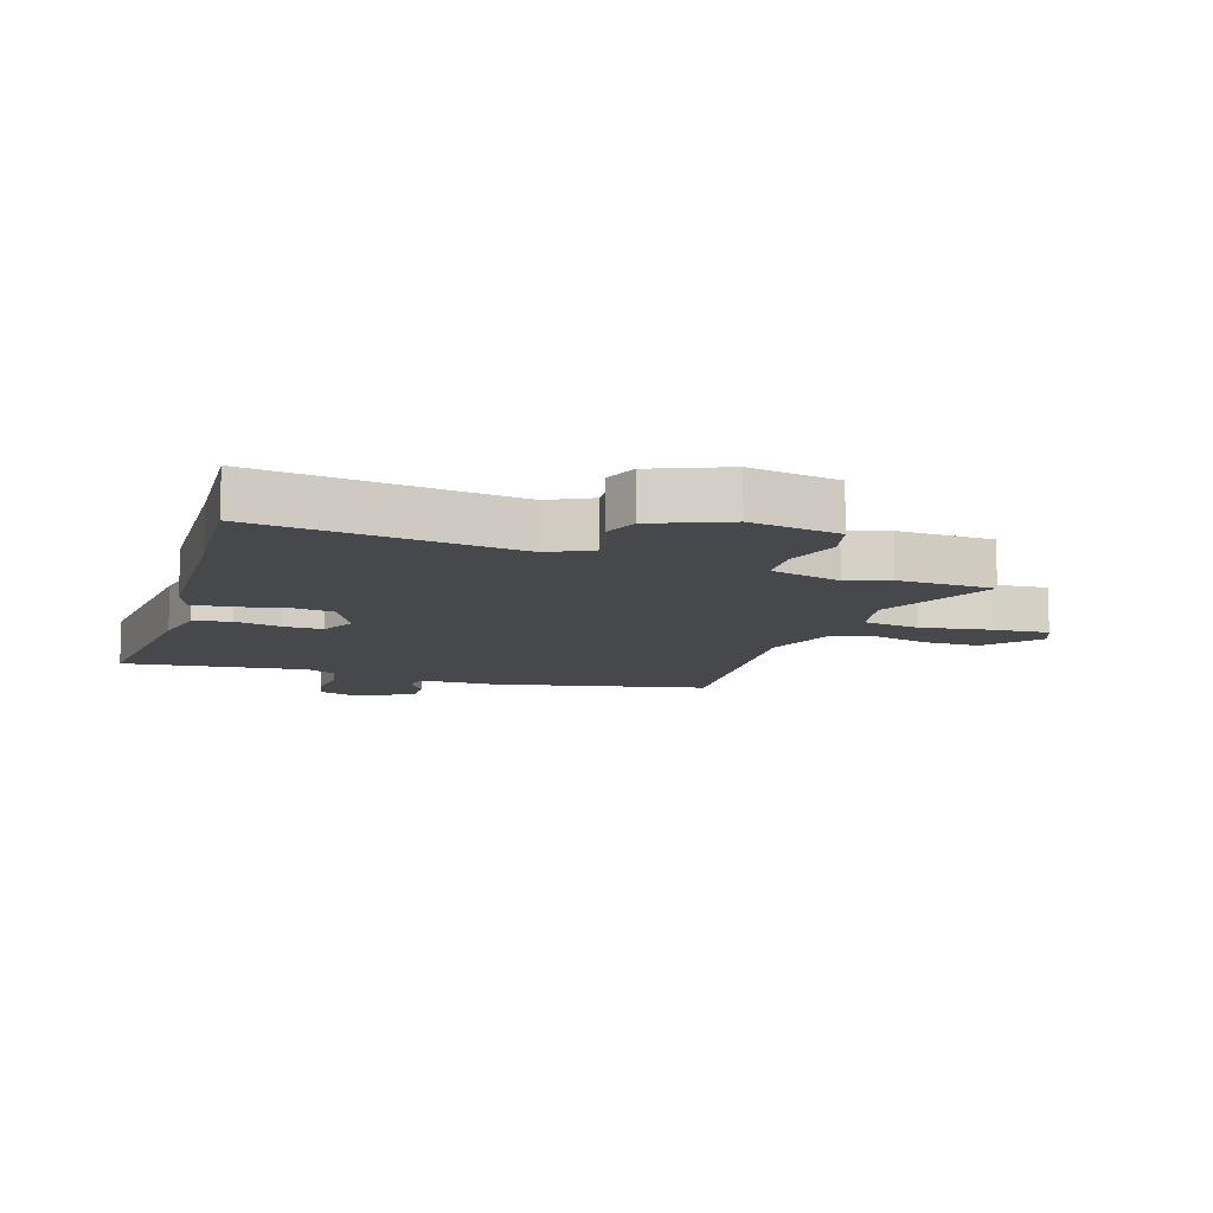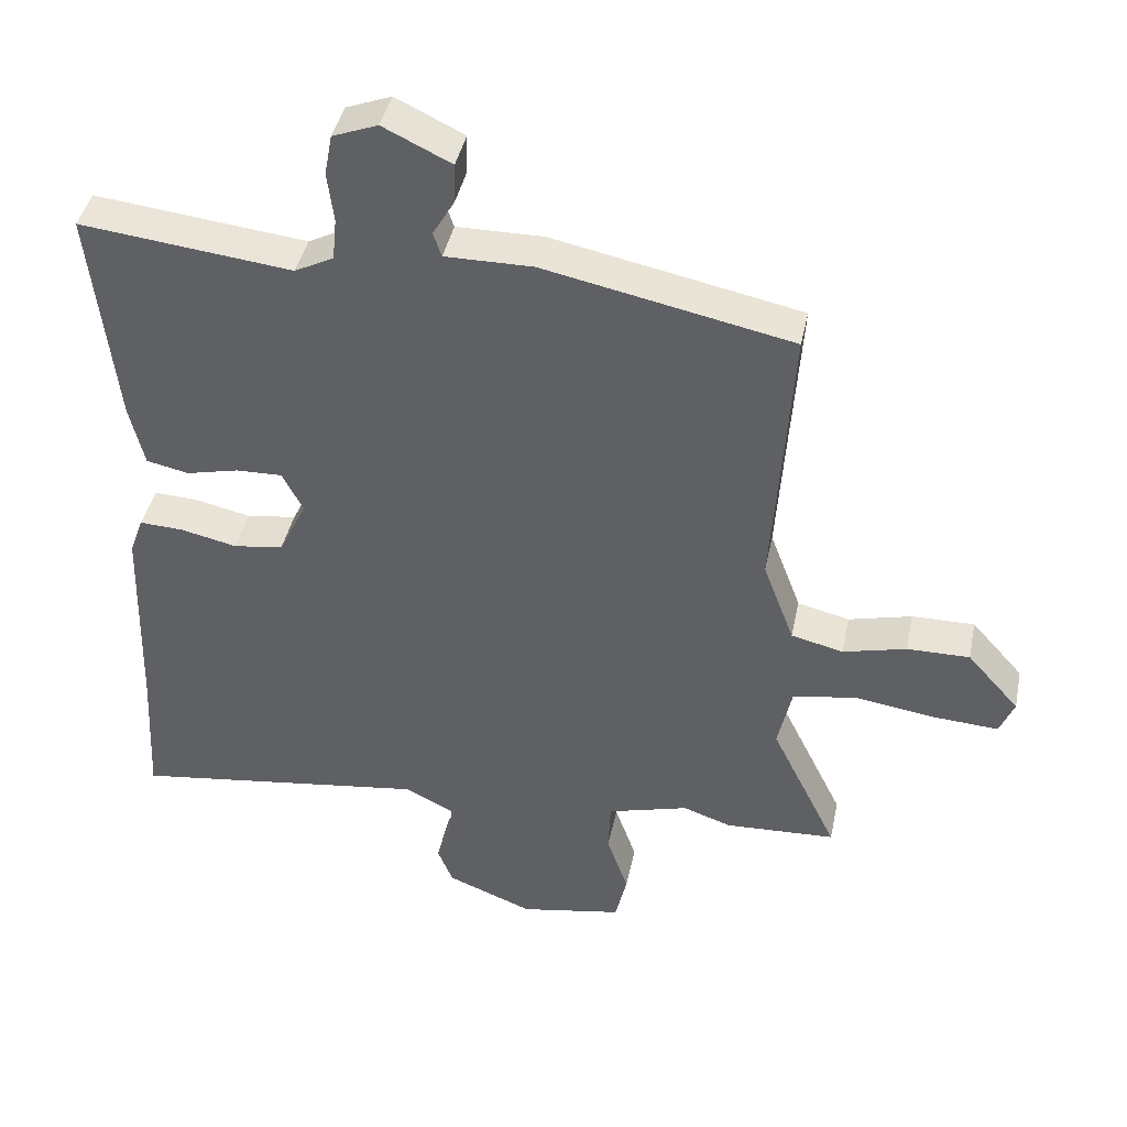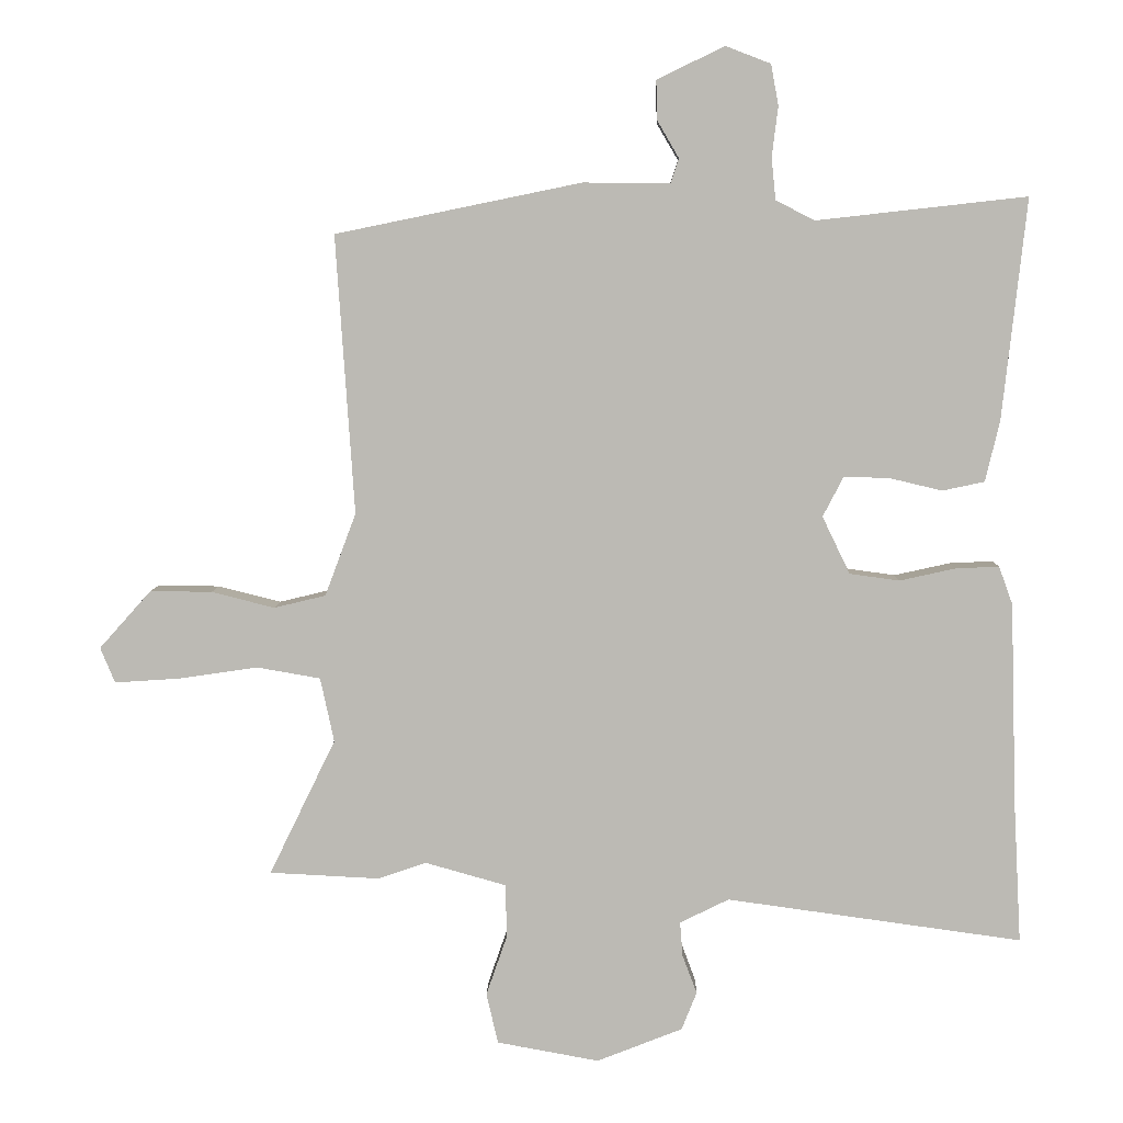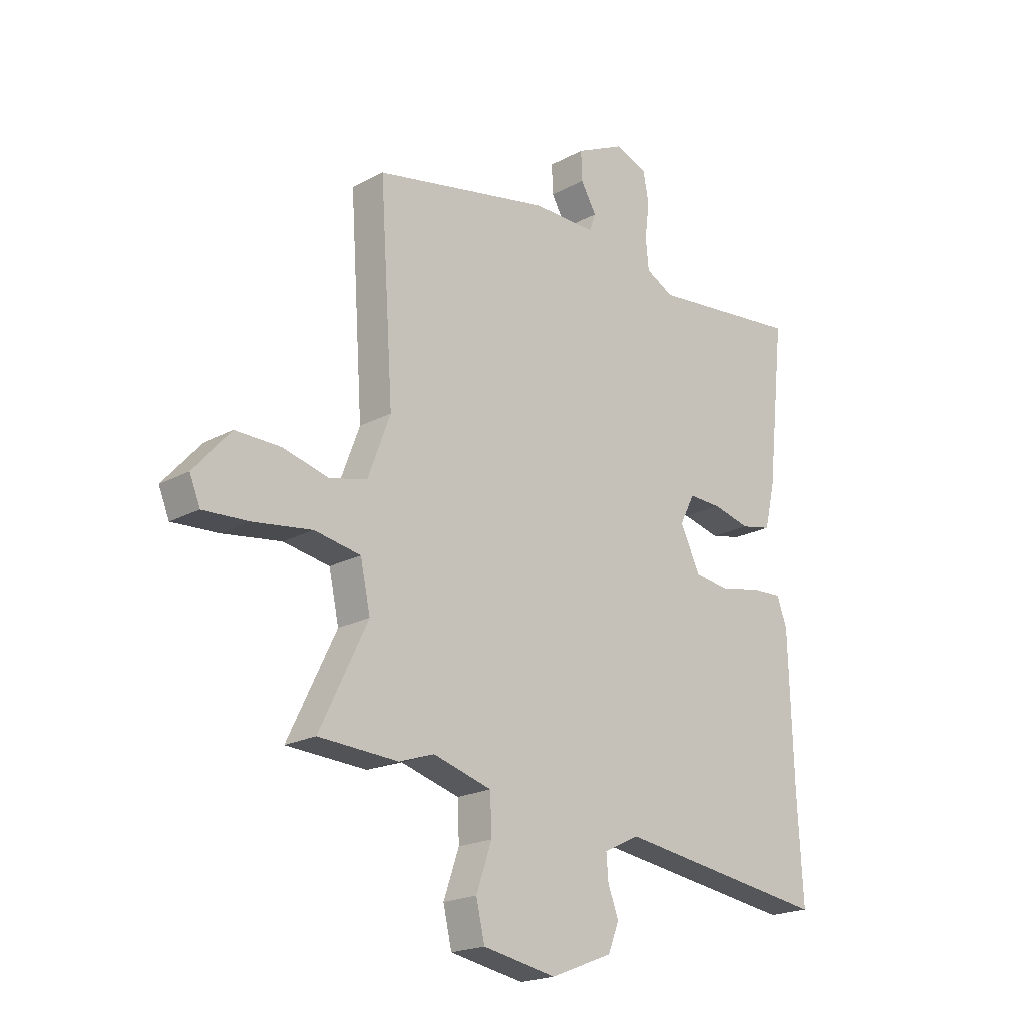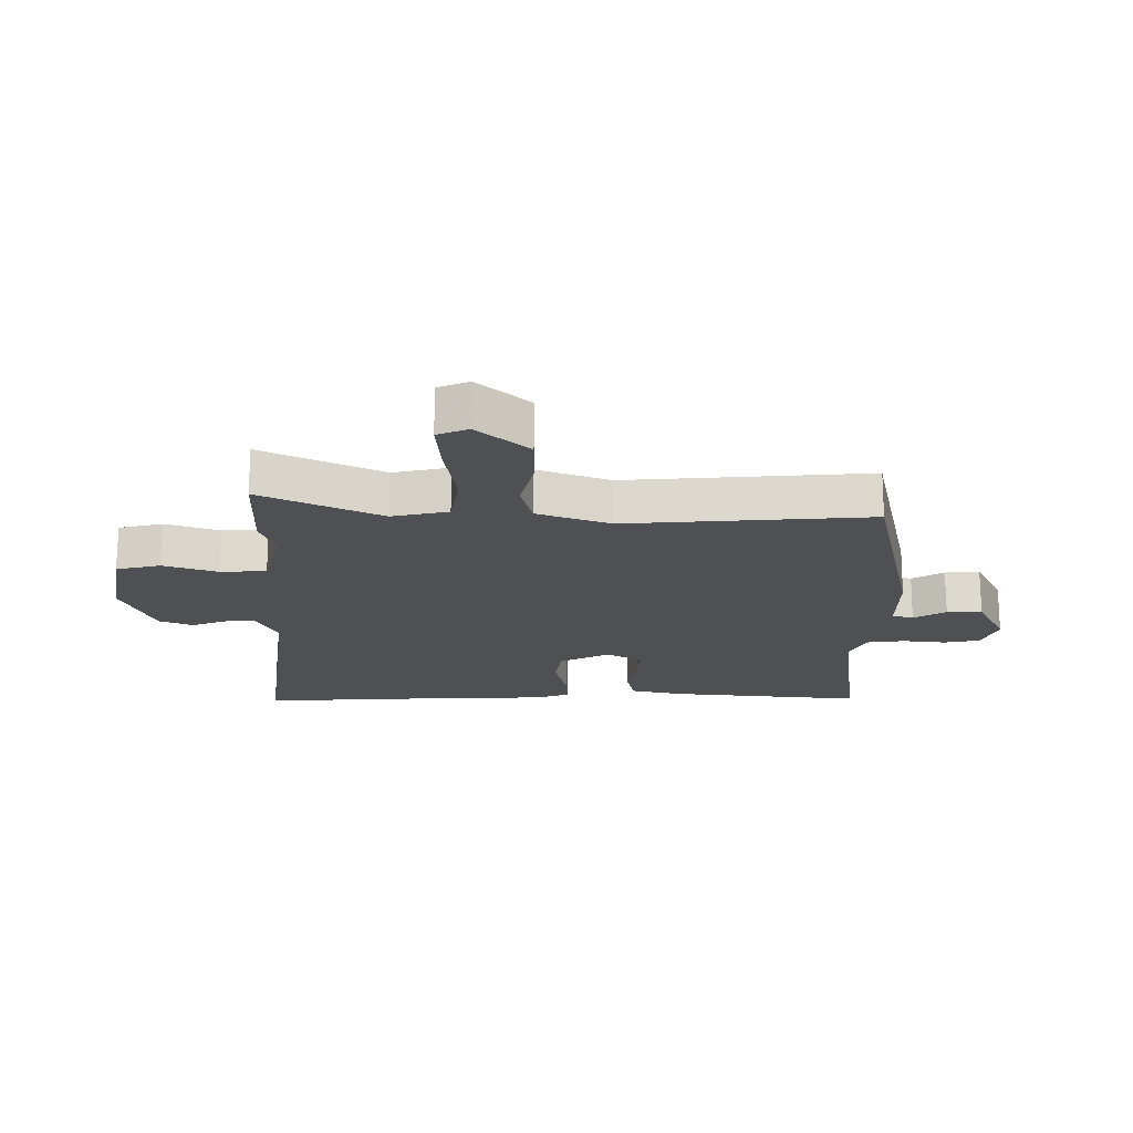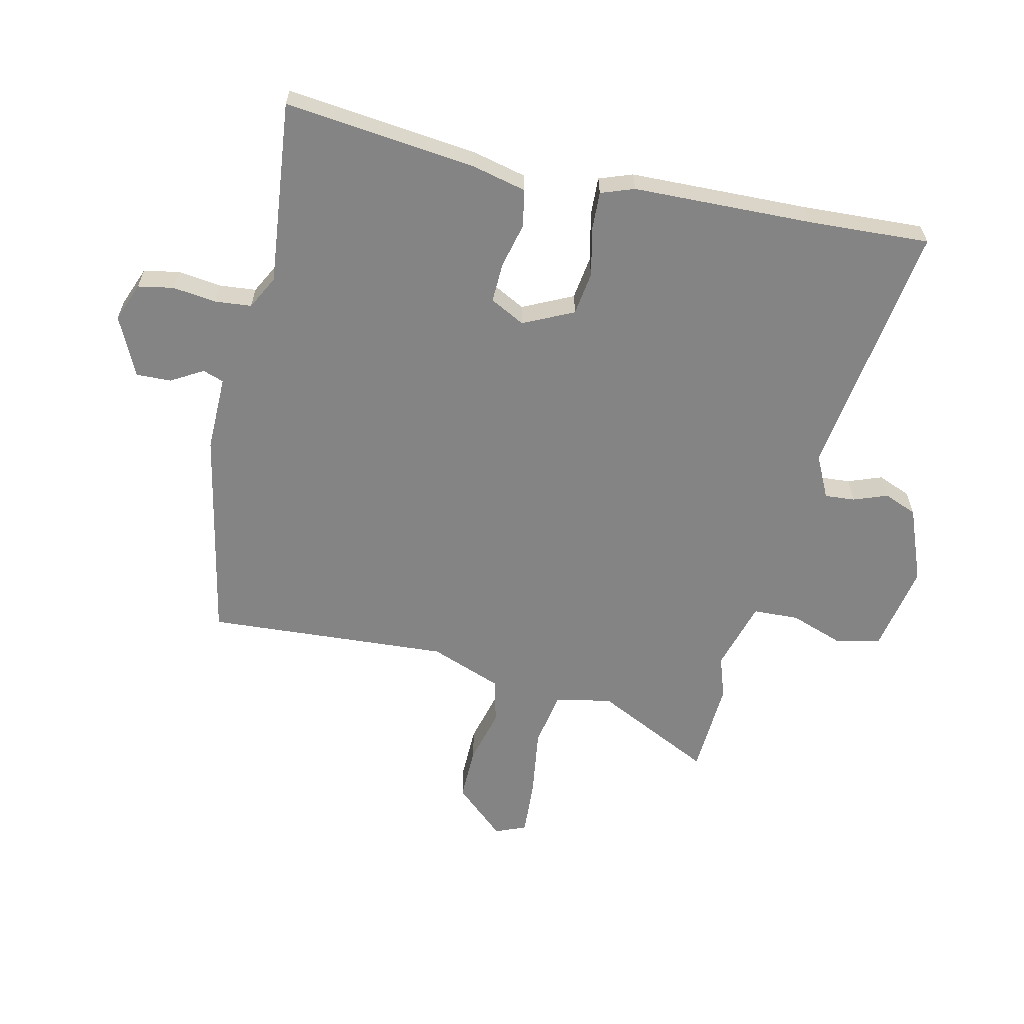
<metadata>
{"format":"obj","ext":"obj","renderer":"f3d","projection":"perspective","resolution":1024,"background":"white","views":[{"elev":-11.1,"azim":162.6,"up":"+Y"},{"elev":41.9,"azim":-168.4,"up":"+Z"},{"elev":6.3,"azim":1.2,"up":"+Z"},{"elev":-20.2,"azim":-45.3,"up":"+Z"},{"elev":-19.0,"azim":-89.6,"up":"+Y"},{"elev":-61.4,"azim":77.0,"up":"+Y"}]}
</metadata>
<code>
v 0.498 0.07 0.493
v 0.463 0.07 0.174
v 0.442 0.07 0.085
v 0.381 0.07 0.072
v 0.305 0.07 0.09
v 0.239 0.07 0.092
v 0.209 0.07 0.034
v 0.249 0.07 -0.049
v 0.321 0.07 -0.059
v 0.402 0.07 -0.041
v 0.465 0.07 -0.038
v 0.485 0.07 -0.093
v 0.494 0.07 -0.388
v 0.505 0.07 -0.591
v 0.077 0.07 -0.532
v 0.006 0.07 -0.567
v 0.01 0.07 -0.617
v 0.031 0.07 -0.673
v 0.009 0.07 -0.728
v -0.115 0.07 -0.777
v -0.263 0.07 -0.75
v -0.28 0.07 -0.677
v -0.249 0.07 -0.588
v -0.252 0.07 -0.512
v -0.369 0.07 -0.479
v -0.439 0.07 -0.503
v -0.598 0.07 -0.495
v -0.502 0.07 -0.298
v -0.522 0.07 -0.205
v -0.614 0.07 -0.189
v -0.73 0.07 -0.206
v -0.823 0.07 -0.212
v -0.844 0.07 -0.161
v -0.769 0.07 -0.077
v -0.679 0.07 -0.078
v -0.588 0.07 -0.101
v -0.513 0.07 -0.083
v -0.468 0.07 0.037
v -0.495 0.07 0.44
v -0.139 0.07 0.513
v -0.013 0.07 0.512
v -0.001 0.07 0.547
v -0.032 0.07 0.6
v -0.034 0.07 0.658
v 0.064 0.07 0.705
v 0.129 0.07 0.68
v 0.14 0.07 0.621
v 0.131 0.07 0.549
v 0.137 0.07 0.488
v 0.193 0.07 0.459
v 0.498 0 0.493
v 0.463 0 0.174
v 0.442 0 0.085
v 0.381 0 0.072
v 0.305 0 0.09
v 0.239 0 0.092
v 0.209 0 0.034
v 0.249 0 -0.049
v 0.321 0 -0.059
v 0.402 0 -0.041
v 0.465 0 -0.038
v 0.485 0 -0.093
v 0.494 0 -0.388
v 0.505 0 -0.591
v 0.077 0 -0.532
v 0.006 0 -0.567
v 0.01 0 -0.617
v 0.031 0 -0.673
v 0.009 0 -0.728
v -0.115 0 -0.777
v -0.263 0 -0.75
v -0.28 0 -0.677
v -0.249 0 -0.588
v -0.252 0 -0.512
v -0.369 0 -0.479
v -0.439 0 -0.503
v -0.598 0 -0.495
v -0.502 0 -0.298
v -0.522 0 -0.205
v -0.614 0 -0.189
v -0.73 0 -0.206
v -0.823 0 -0.212
v -0.844 0 -0.161
v -0.769 0 -0.077
v -0.679 0 -0.078
v -0.588 0 -0.101
v -0.513 0 -0.083
v -0.468 0 0.037
v -0.495 0 0.44
v -0.139 0 0.513
v -0.013 0 0.512
v -0.001 0 0.547
v -0.032 0 0.6
v -0.034 0 0.658
v 0.064 0 0.705
v 0.129 0 0.68
v 0.14 0 0.621
v 0.131 0 0.549
v 0.137 0 0.488
v 0.193 0 0.459
f 46 47 48
f 45 46 48
f 44 45 48
f 43 44 48
f 42 43 48
f 41 42 48 49
f 41 49 50
f 40 41 50
f 39 40 50
f 38 39 50
f 34 35 36
f 33 34 36
f 32 33 36
f 31 32 36
f 30 31 36
f 29 30 36 37
f 38 50 1
f 37 38 1
f 29 37 1
f 28 29 1
f 21 22 23
f 20 21 23
f 19 20 23
f 18 19 23
f 17 18 23
f 16 17 23 24
f 15 16 24 25
f 13 14 15
f 13 15 25
f 12 13 25
f 11 12 25
f 10 11 25
f 9 10 25
f 3 4 5
f 2 3 5
f 1 2 5
f 1 5 6
f 28 1 6
f 26 27 28
f 25 26 28
f 9 25 28
f 8 9 28
f 7 8 28
f 6 7 28
f 98 97 96
f 98 96 95
f 98 95 94
f 98 94 93
f 98 93 92
f 99 98 92 91
f 100 99 91
f 100 91 90
f 100 90 89
f 100 89 88
f 86 85 84
f 86 84 83
f 86 83 82
f 86 82 81
f 86 81 80
f 87 86 80 79
f 51 100 88
f 51 88 87
f 51 87 79
f 51 79 78
f 73 72 71
f 73 71 70
f 73 70 69
f 73 69 68
f 73 68 67
f 74 73 67 66
f 75 74 66 65
f 65 64 63
f 75 65 63
f 75 63 62
f 75 62 61
f 75 61 60
f 75 60 59
f 55 54 53
f 55 53 52
f 55 52 51
f 56 55 51
f 56 51 78
f 78 77 76
f 78 76 75
f 78 75 59
f 78 59 58
f 78 58 57
f 78 57 56
f 1 51 52 2
f 2 52 53 3
f 3 53 54 4
f 4 54 55 5
f 5 55 56 6
f 6 56 57 7
f 7 57 58 8
f 8 58 59 9
f 9 59 60 10
f 10 60 61 11
f 11 61 62 12
f 12 62 63 13
f 13 63 64 14
f 14 64 65 15
f 15 65 66 16
f 16 66 67 17
f 17 67 68 18
f 18 68 69 19
f 19 69 70 20
f 20 70 71 21
f 21 71 72 22
f 22 72 73 23
f 23 73 74 24
f 24 74 75 25
f 25 75 76 26
f 26 76 77 27
f 27 77 78 28
f 28 78 79 29
f 29 79 80 30
f 30 80 81 31
f 31 81 82 32
f 32 82 83 33
f 33 83 84 34
f 34 84 85 35
f 35 85 86 36
f 36 86 87 37
f 37 87 88 38
f 38 88 89 39
f 39 89 90 40
f 40 90 91 41
f 41 91 92 42
f 42 92 93 43
f 43 93 94 44
f 44 94 95 45
f 45 95 96 46
f 46 96 97 47
f 47 97 98 48
f 48 98 99 49
f 49 99 100 50
f 50 100 51 1

</code>
